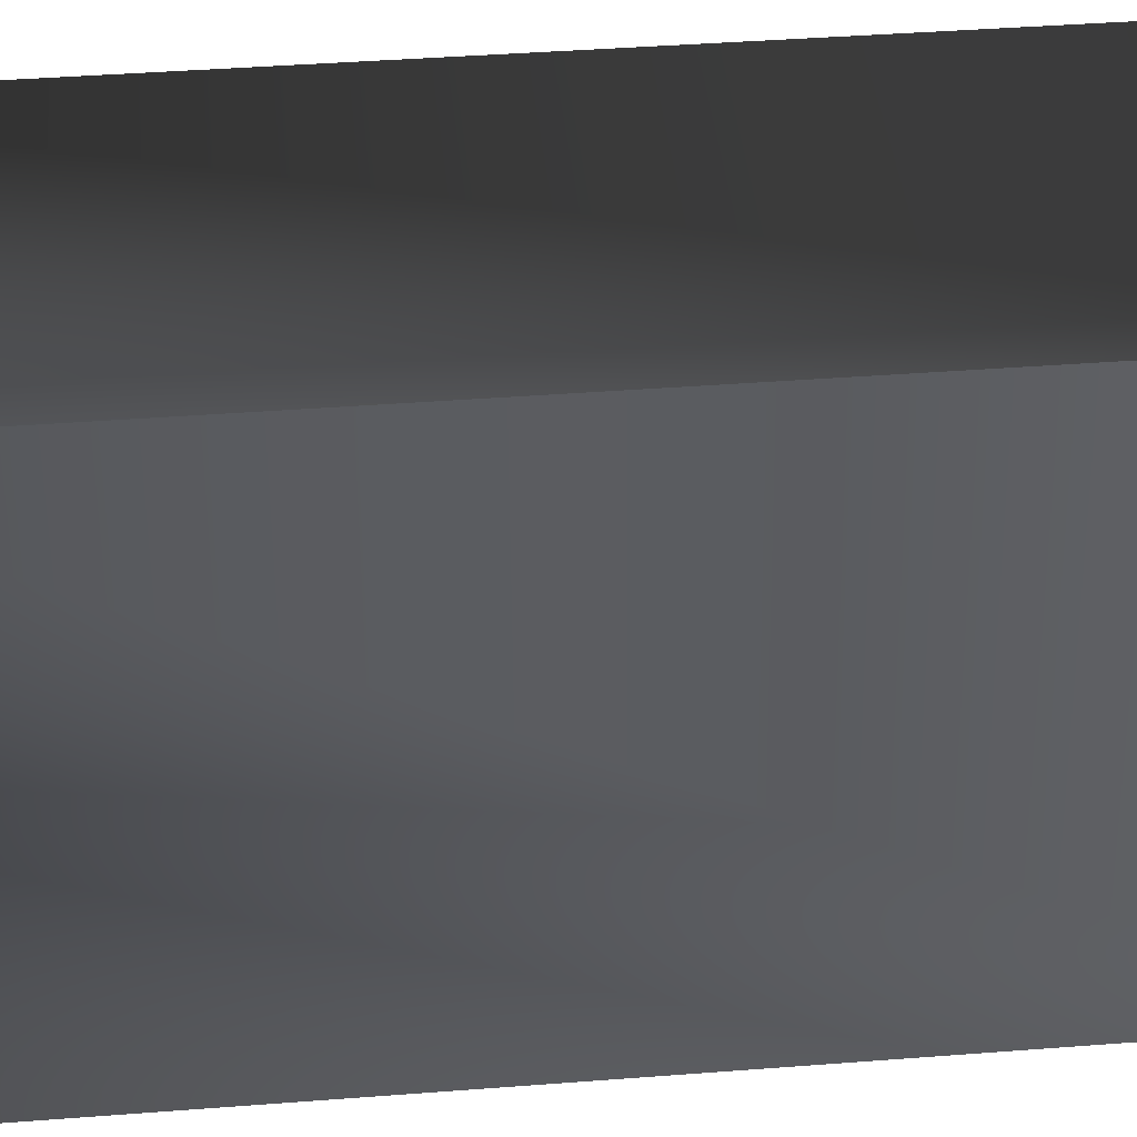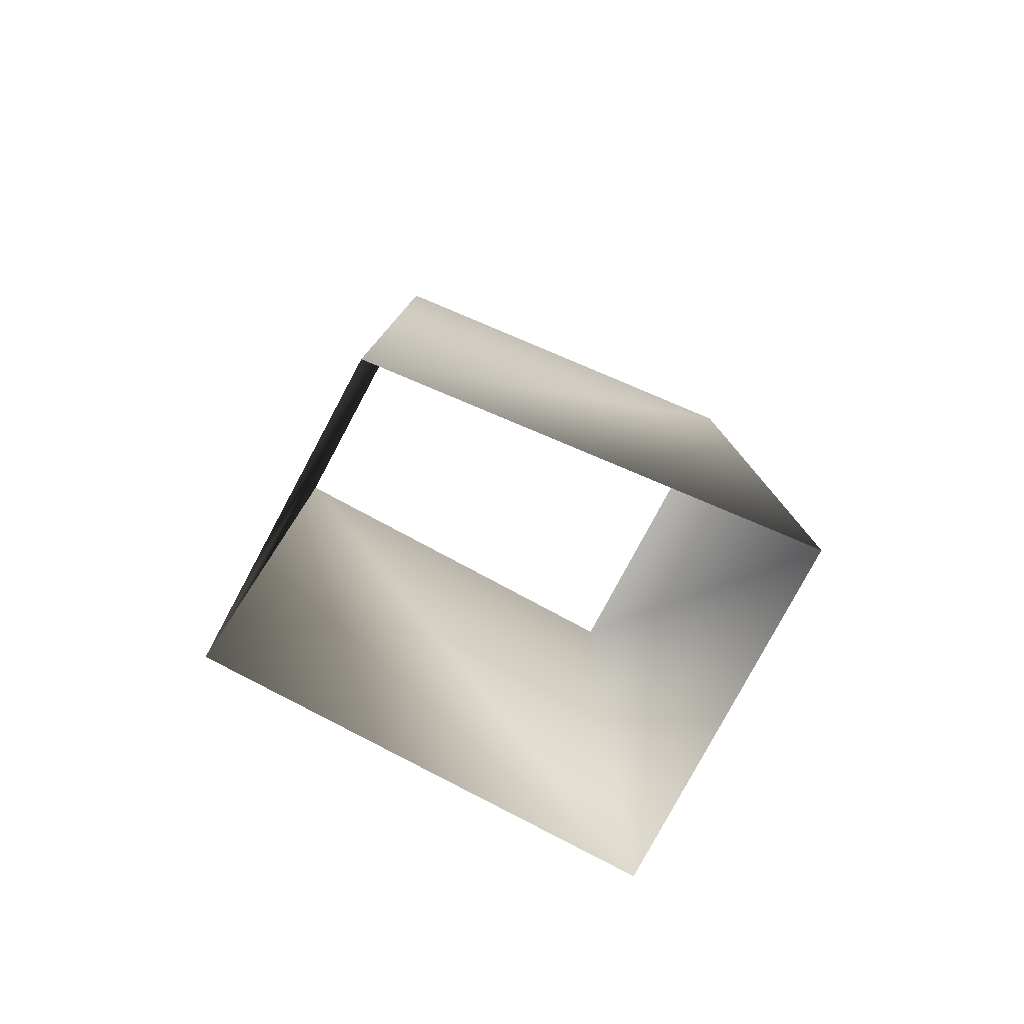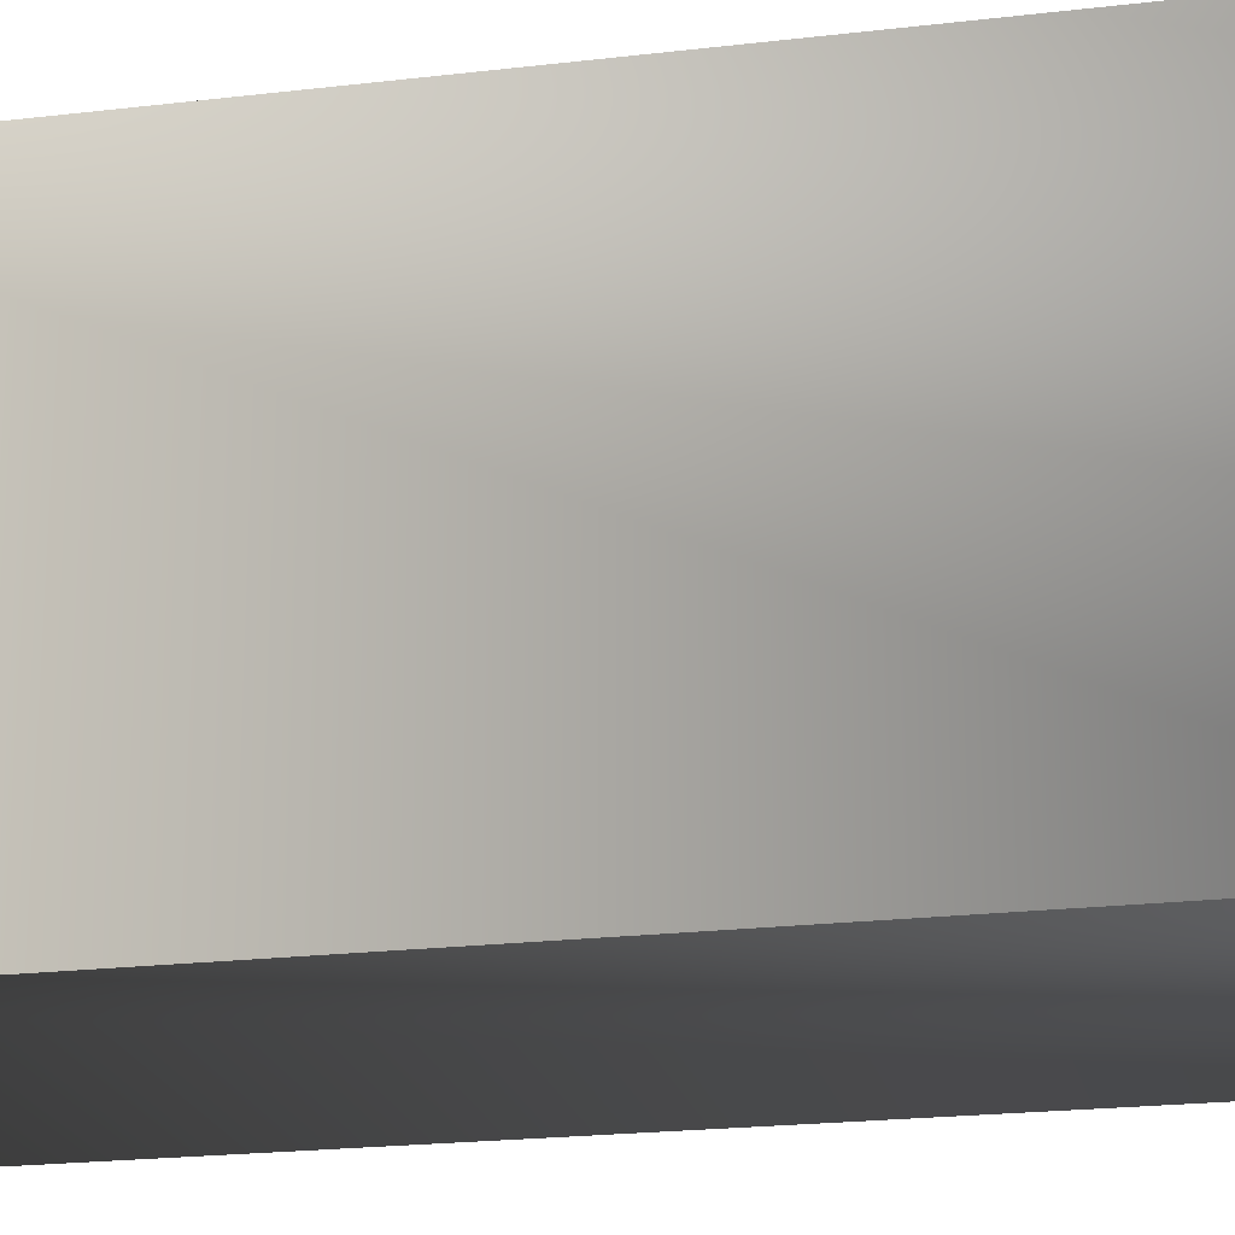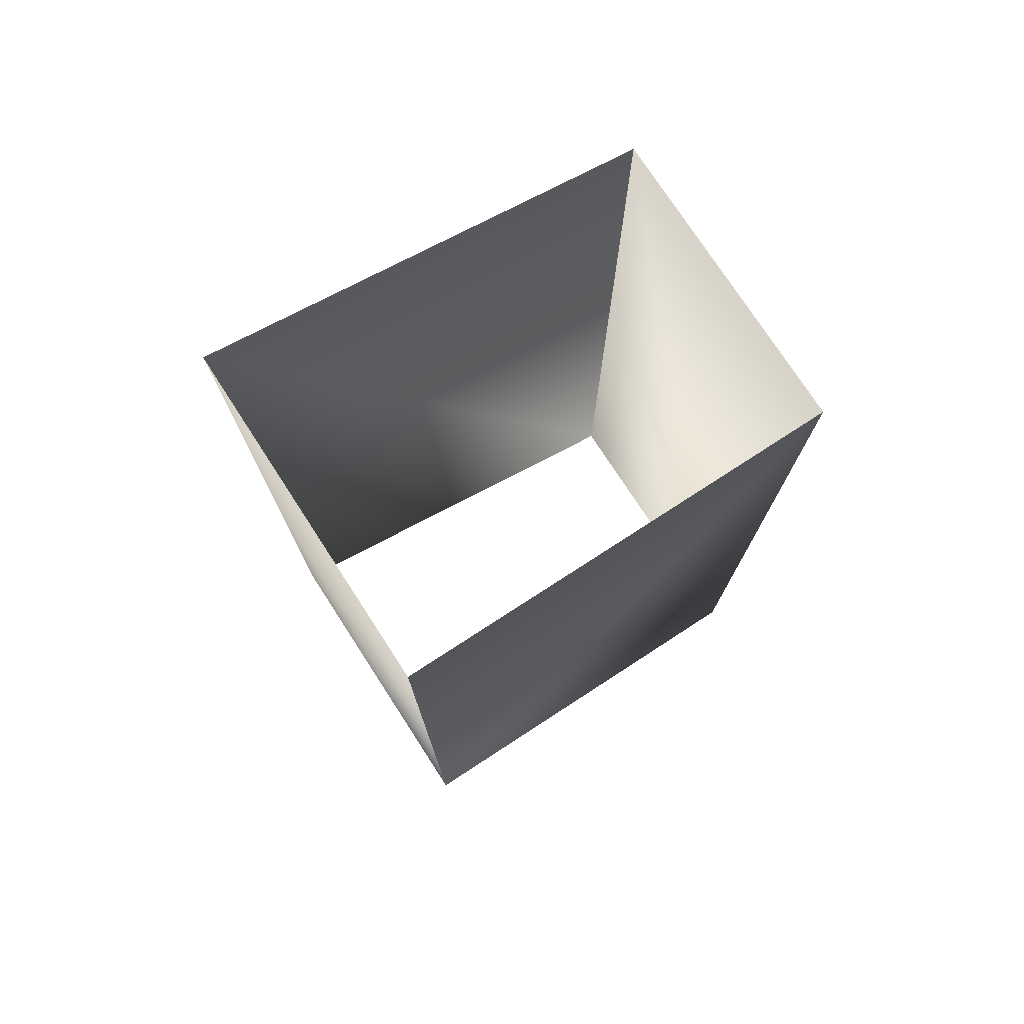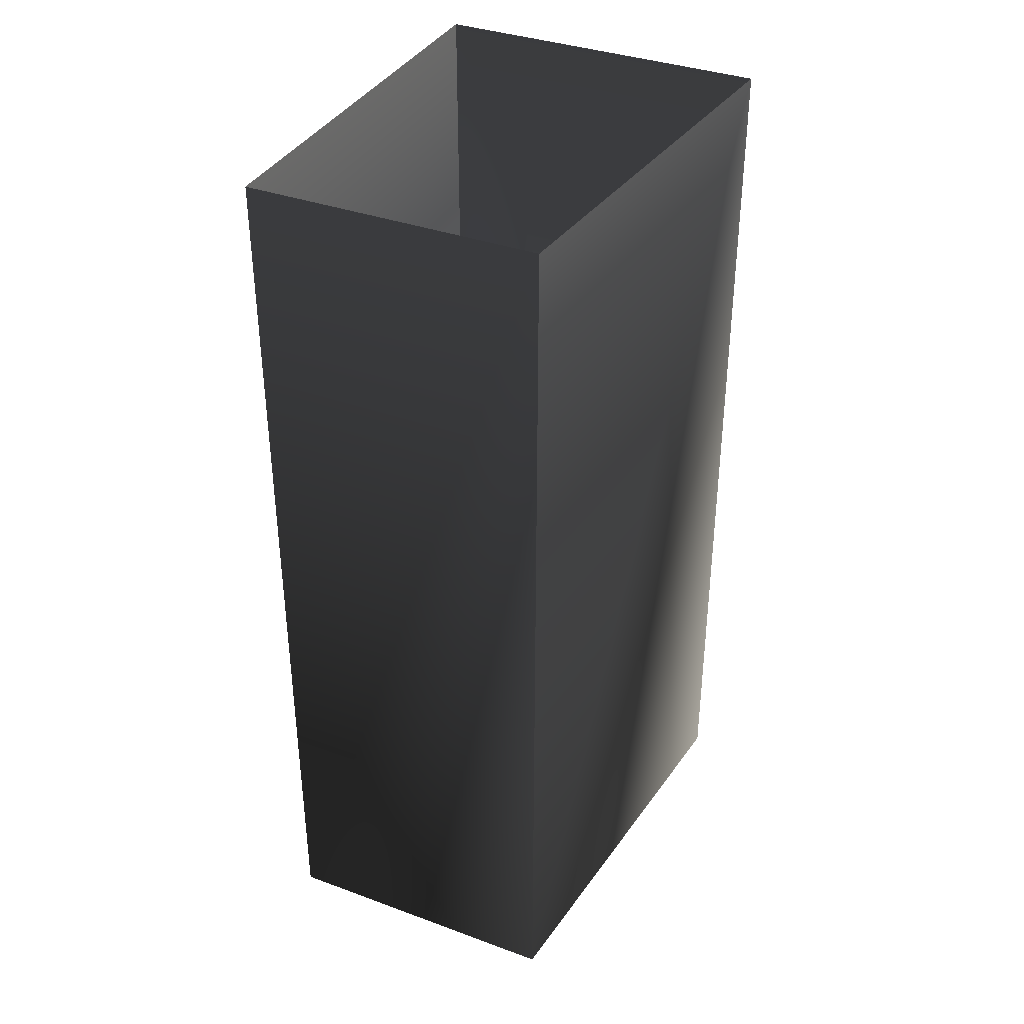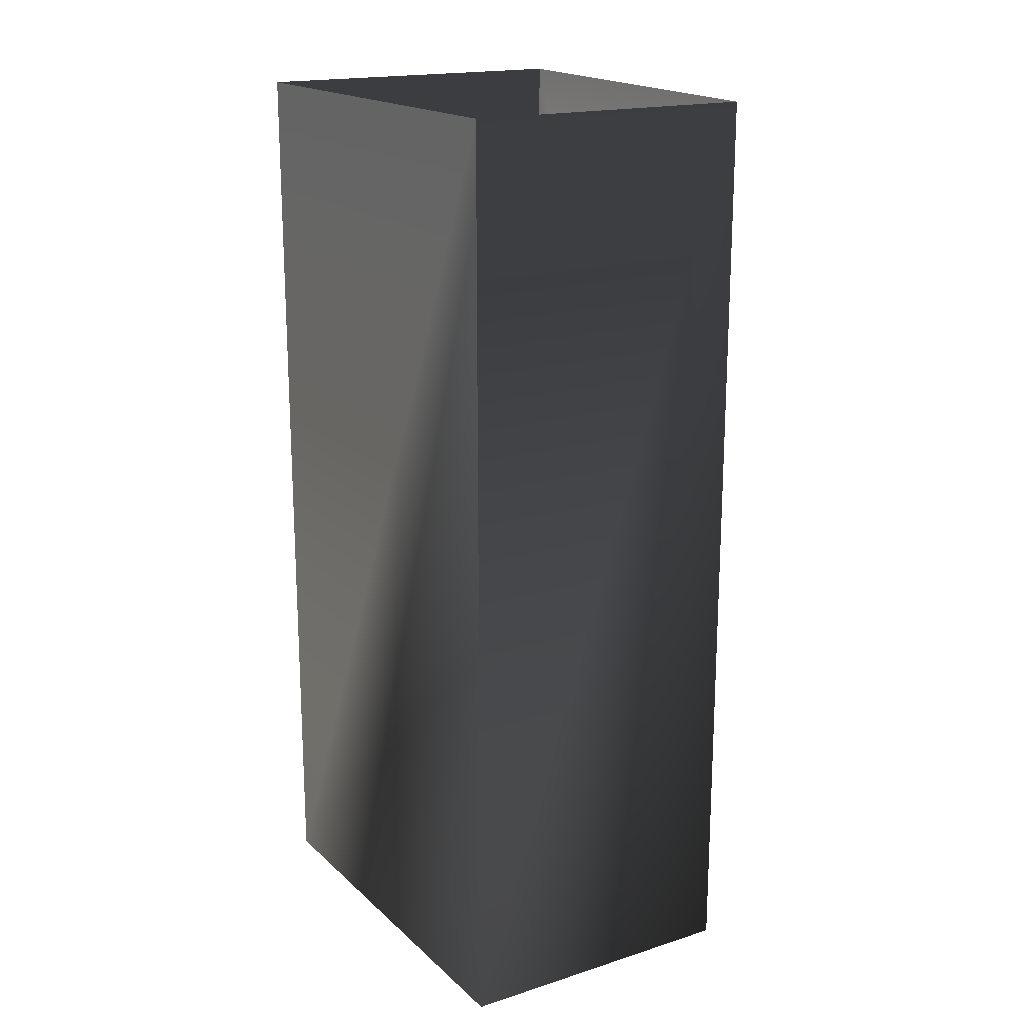
<metadata>
{"format":"obj","ext":"obj","renderer":"f3d","projection":"perspective","resolution":1024,"background":"white","views":[{"elev":39.9,"azim":-95.5,"up":"+Y"},{"elev":-80.0,"azim":-118.2,"up":"+Z"},{"elev":-21.1,"azim":102.1,"up":"+Y"},{"elev":76.0,"azim":57.0,"up":"+Z"},{"elev":36.6,"azim":-154.6,"up":"+Z"},{"elev":18.1,"azim":148.6,"up":"+Z"}]}
</metadata>
<code>
v -16.01 -20.5 74.27
v -16.01 -20.5 -14.04
v 16.31 -20.5 74.27
v 16.31 -20.5 -14.04
v -12.06 20.5 74.27
v -12.06 20.5 -14.04
v -16.01 -20.5 74.27
v -16.01 -20.5 -14.04
v 16.31 -20.5 74.27
v 16.31 -20.5 -14.04
v 16.31 20.5 74.27
v 16.31 20.5 -14.04
v 16.31 20.5 74.27
v 16.31 20.5 -14.04
v -12.06 20.5 74.27
v -12.06 20.5 -14.04
g roof6.005_38166_201
f 1 3 2
f 2 3 4
f 5 7 6
f 6 7 8
f 9 11 10
f 10 11 12
f 13 15 14
f 14 15 16

</code>
